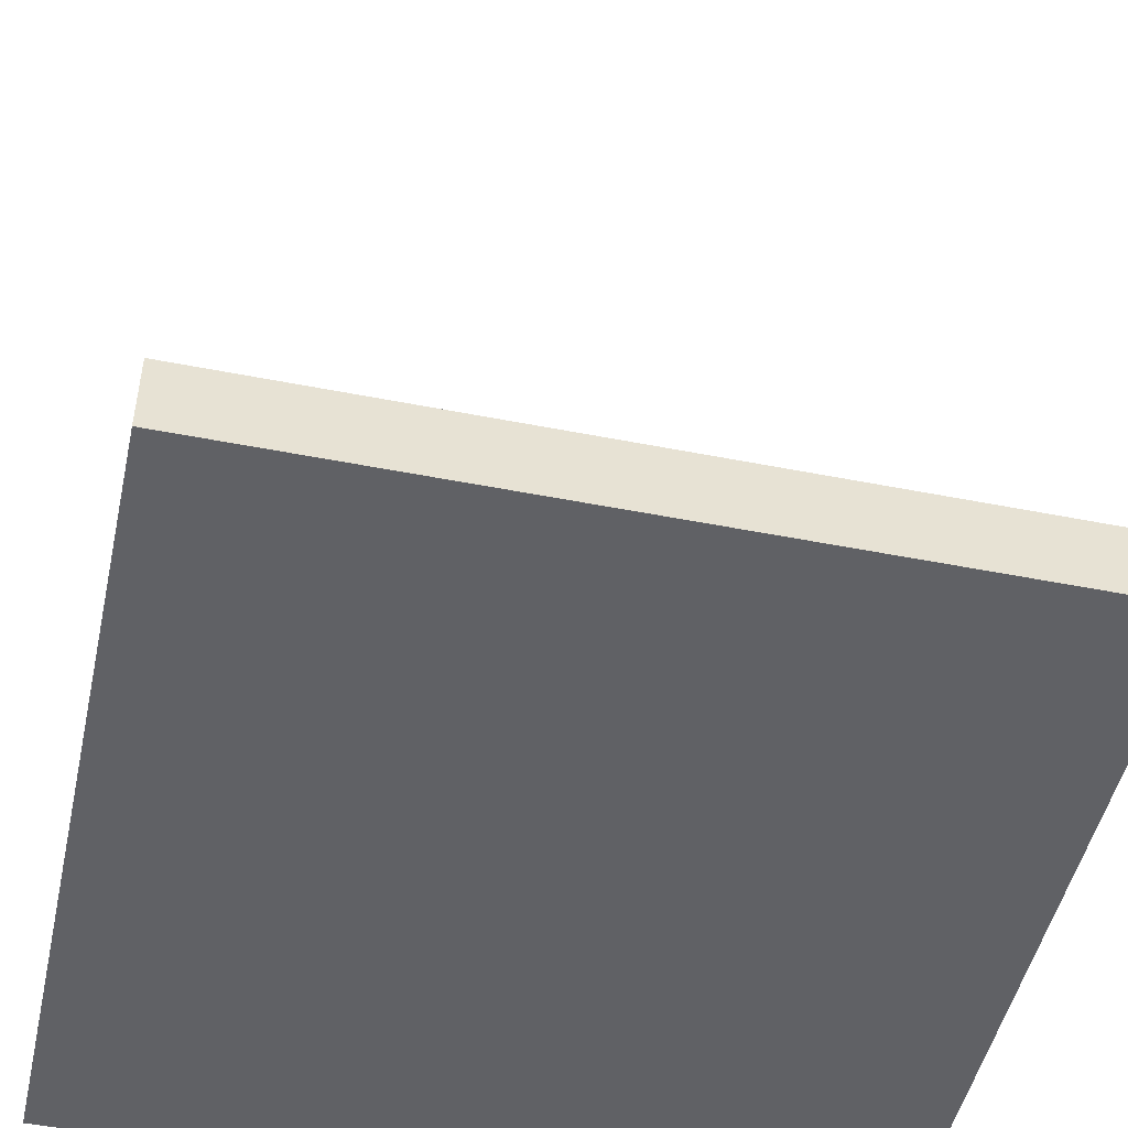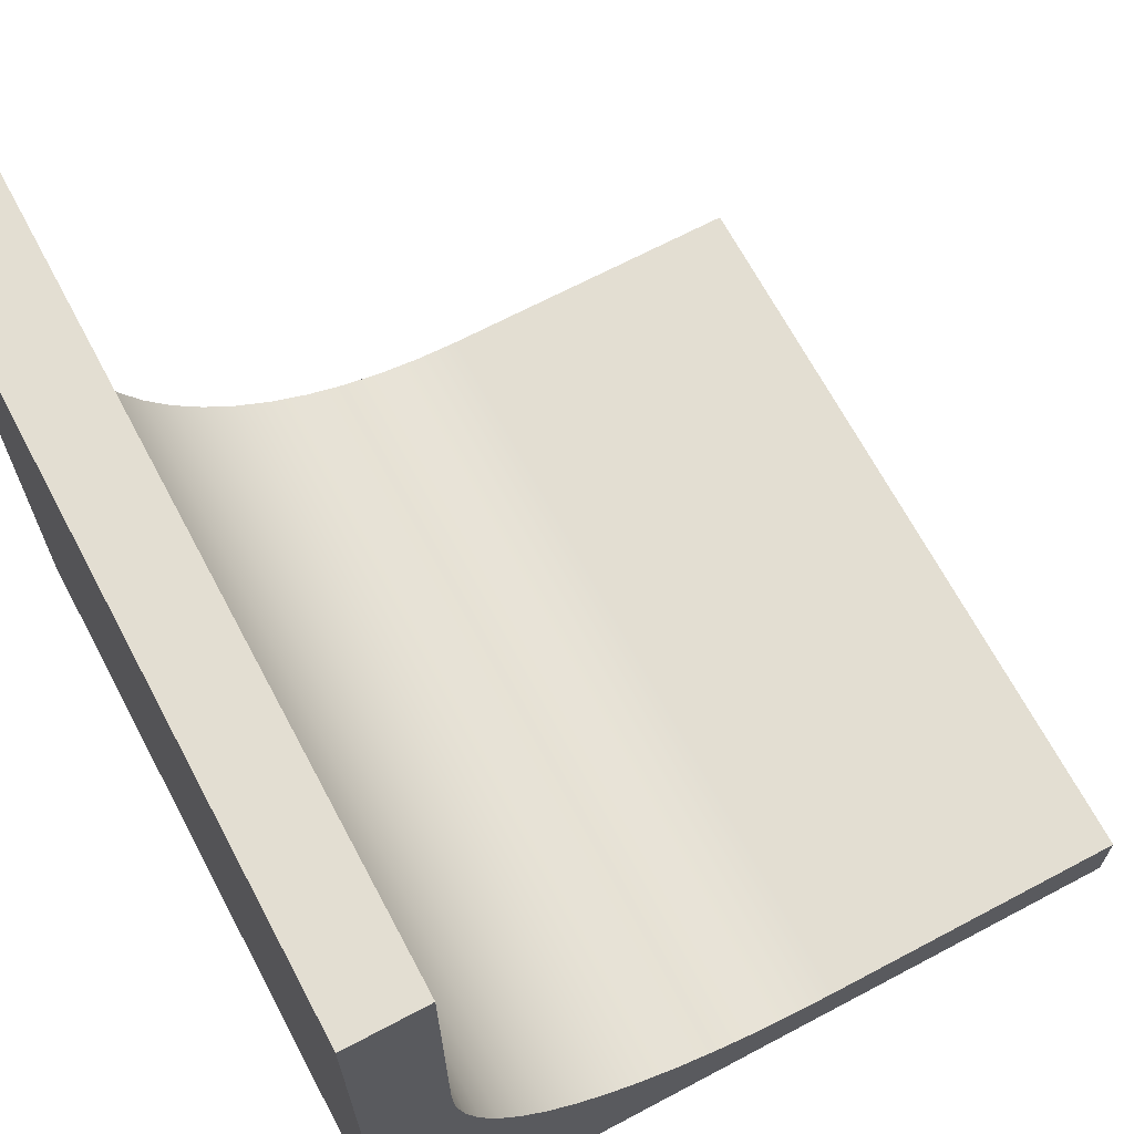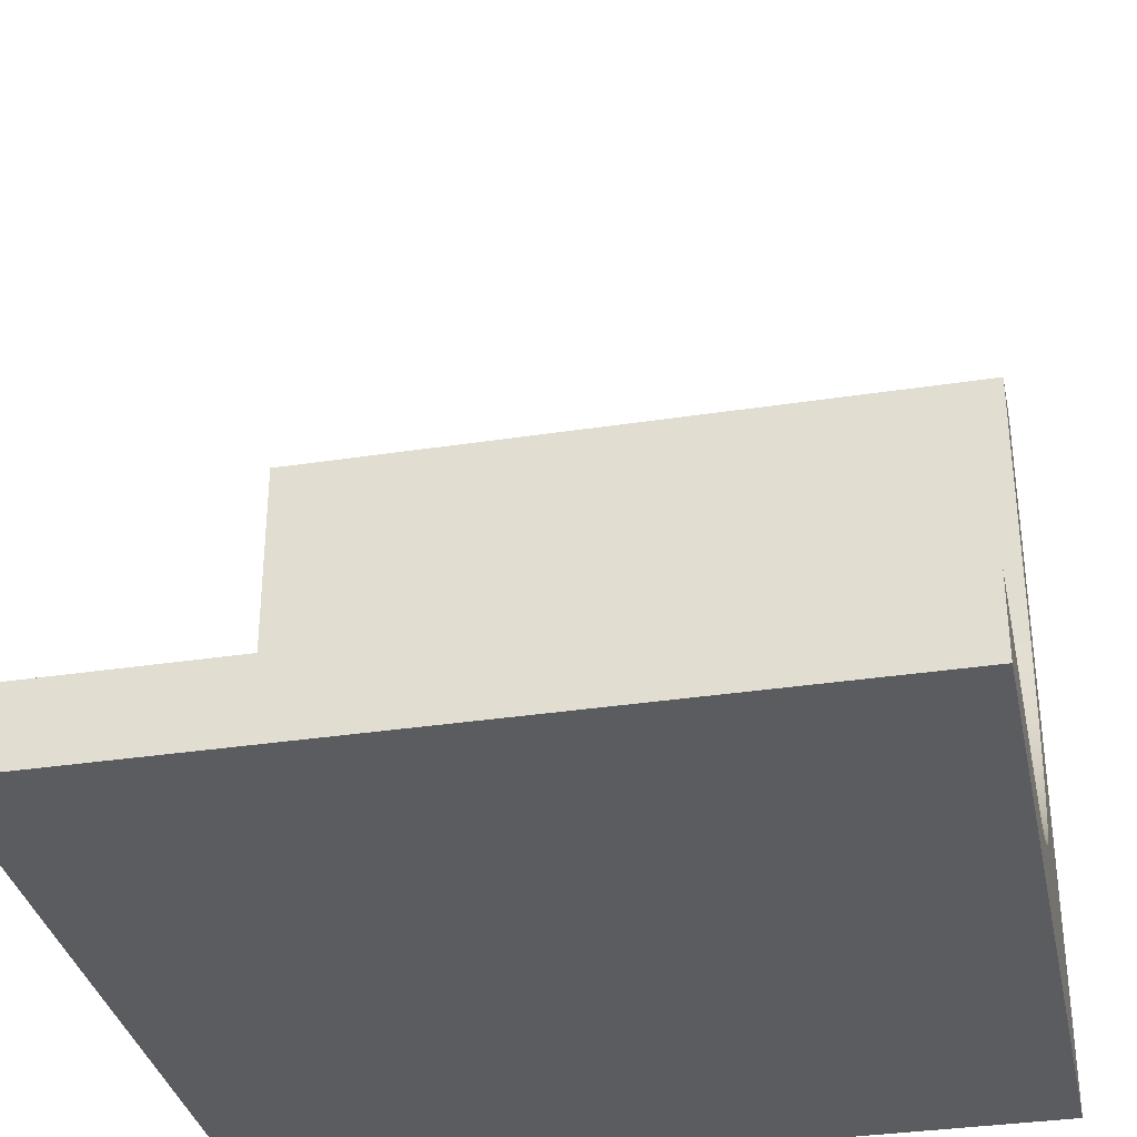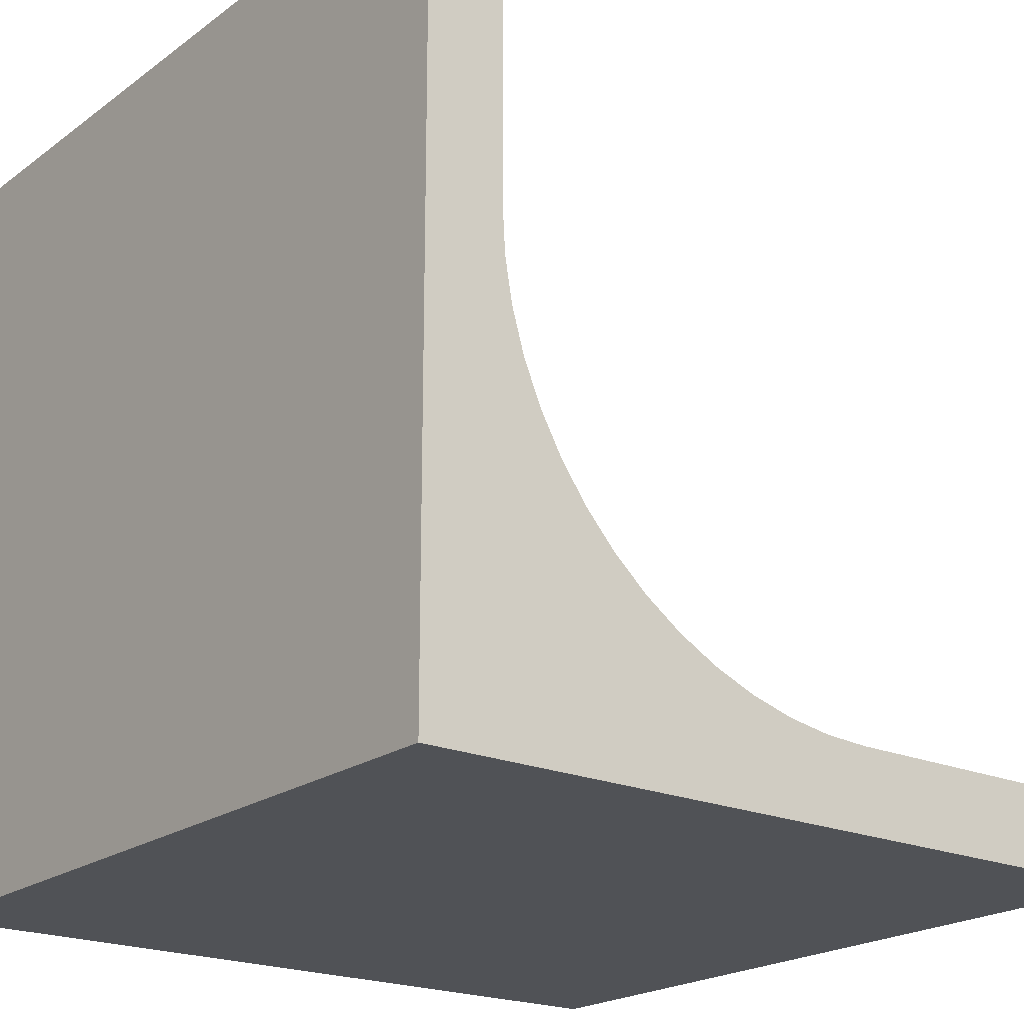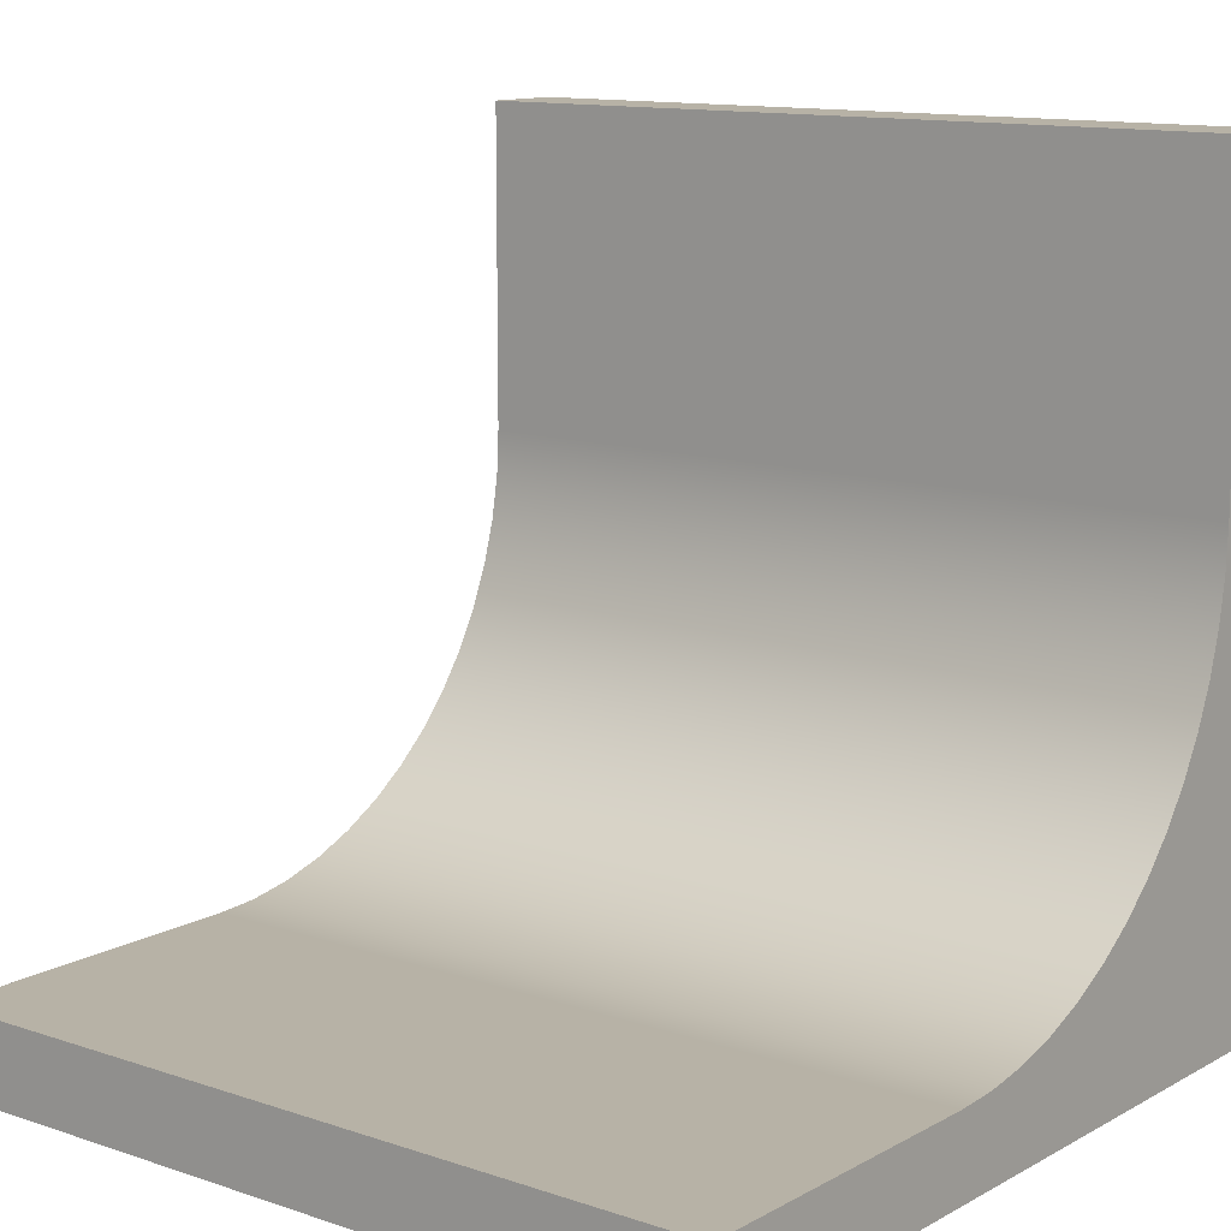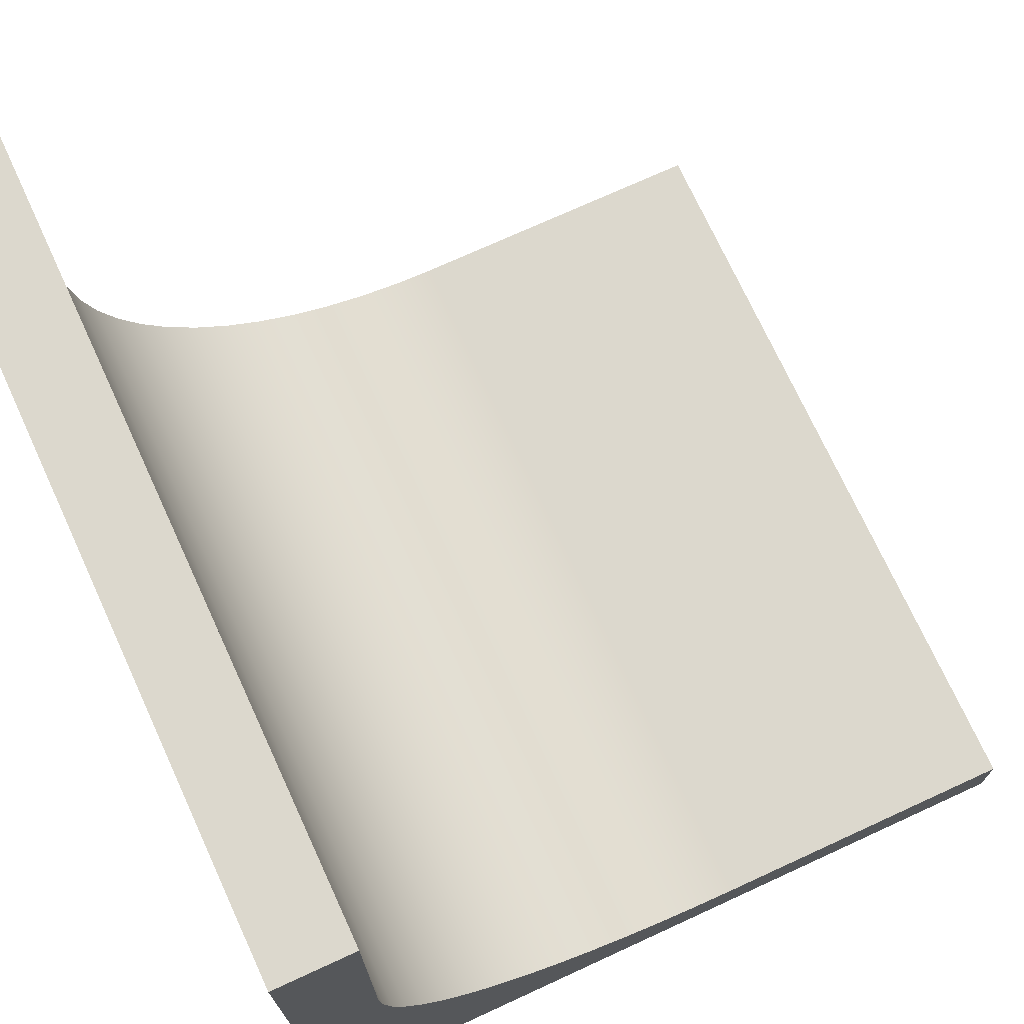
<metadata>
{"format":"obj","ext":"obj","renderer":"f3d","projection":"perspective","resolution":1024,"background":"white","views":[{"elev":-49.0,"azim":-12.4,"up":"+Y"},{"elev":67.6,"azim":62.0,"up":"+Z"},{"elev":-34.1,"azim":-168.3,"up":"+Z"},{"elev":-20.8,"azim":-127.8,"up":"+Y"},{"elev":12.3,"azim":-141.7,"up":"+Z"},{"elev":72.6,"azim":65.3,"up":"+Z"}]}
</metadata>
<code>
g Solid1
v 0 0 0
v 0 0 10
v 0 1 6
v 0 1 10
v 0 1.031 5.44
v 0 1.125 4.887
v 0 1.281 4.349
v 0 1.495 3.831
v 0 1.766 3.34
v 0 2.091 2.883
v 0 2.464 2.464
v 0 2.883 2.091
v 0 3.34 1.766
v 0 3.831 1.495
v 0 4.349 1.281
v 0 4.887 1.125
v 0 5.44 1.031
v 0 6 1
v 0 10 0
v 0 10 1
v 10 0 0
v 10 0 10
v 10 1 6
v 10 1 10
v 10 1.031 5.44
v 10 1.125 4.887
v 10 1.281 4.349
v 10 1.495 3.831
v 10 1.766 3.34
v 10 2.091 2.883
v 10 2.464 2.464
v 10 2.883 2.091
v 10 3.34 1.766
v 10 3.831 1.495
v 10 4.349 1.281
v 10 4.887 1.125
v 10 5.44 1.031
v 10 6 1
v 10 10 0
v 10 10 1
f 20 18 40
f 40 18 38
f 19 20 39
f 39 20 40
f 1 19 21
f 21 19 39
f 2 1 22
f 22 1 21
f 4 2 24
f 24 2 22
f 3 4 23
f 23 4 24
f 18 17 38
f 38 17 37
f 37 17 16
f 37 16 36
f 36 16 15
f 36 15 35
f 35 15 14
f 35 14 34
f 34 14 13
f 34 13 33
f 33 13 12
f 33 12 32
f 32 12 11
f 32 11 31
f 31 11 10
f 31 10 30
f 30 10 9
f 30 9 29
f 29 9 8
f 29 8 28
f 28 8 7
f 28 7 27
f 27 7 6
f 27 6 26
f 26 6 5
f 26 5 25
f 25 5 23
f 23 5 3
f 4 3 2
f 2 3 5
f 2 5 1
f 1 5 6
f 1 6 7
f 7 8 1
f 1 8 9
f 1 9 10
f 10 11 1
f 1 11 12
f 1 12 13
f 13 14 1
f 1 14 15
f 1 15 16
f 16 17 1
f 1 17 19
f 19 17 18
f 19 18 20
f 40 38 39
f 39 38 37
f 39 37 21
f 21 37 36
f 21 36 35
f 35 34 21
f 21 34 33
f 21 33 32
f 32 31 21
f 21 31 30
f 21 30 29
f 29 28 21
f 21 28 27
f 21 27 26
f 26 25 21
f 21 25 22
f 22 25 23
f 22 23 24

</code>
